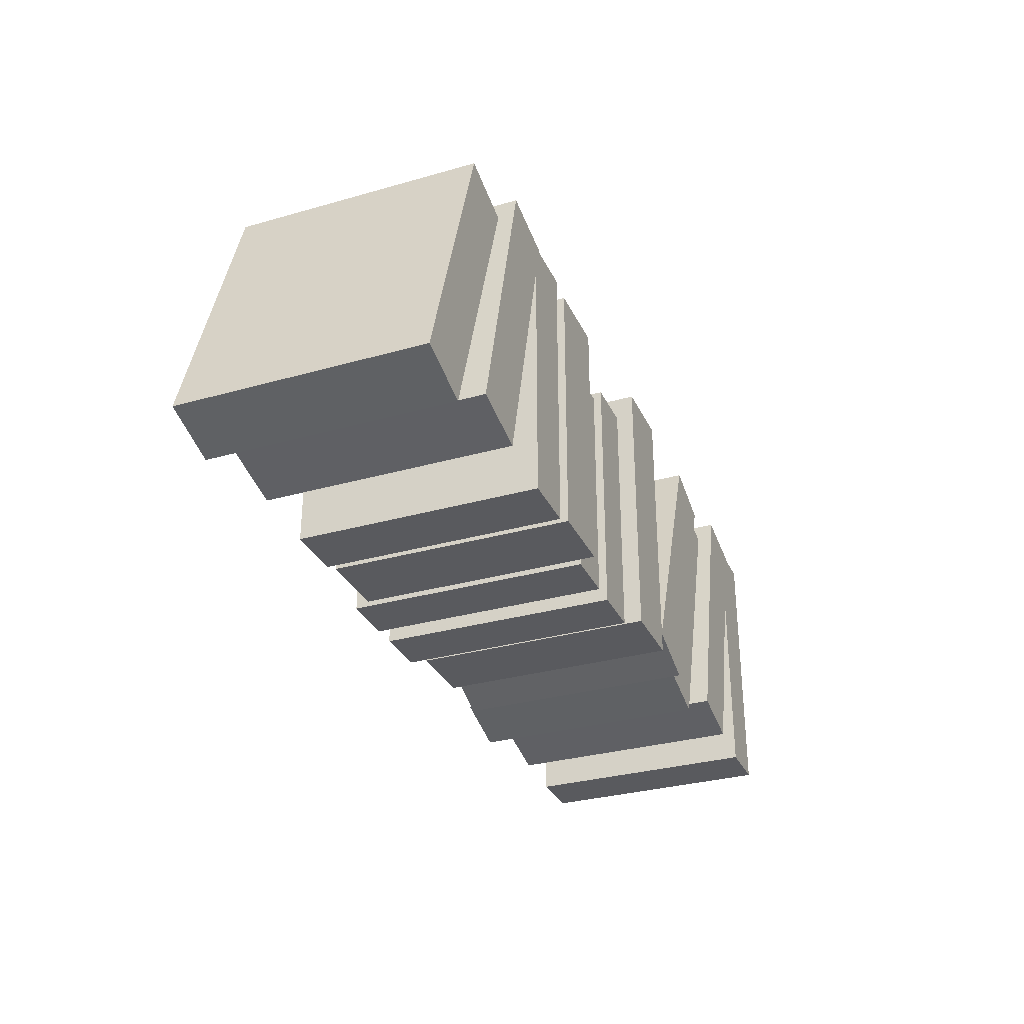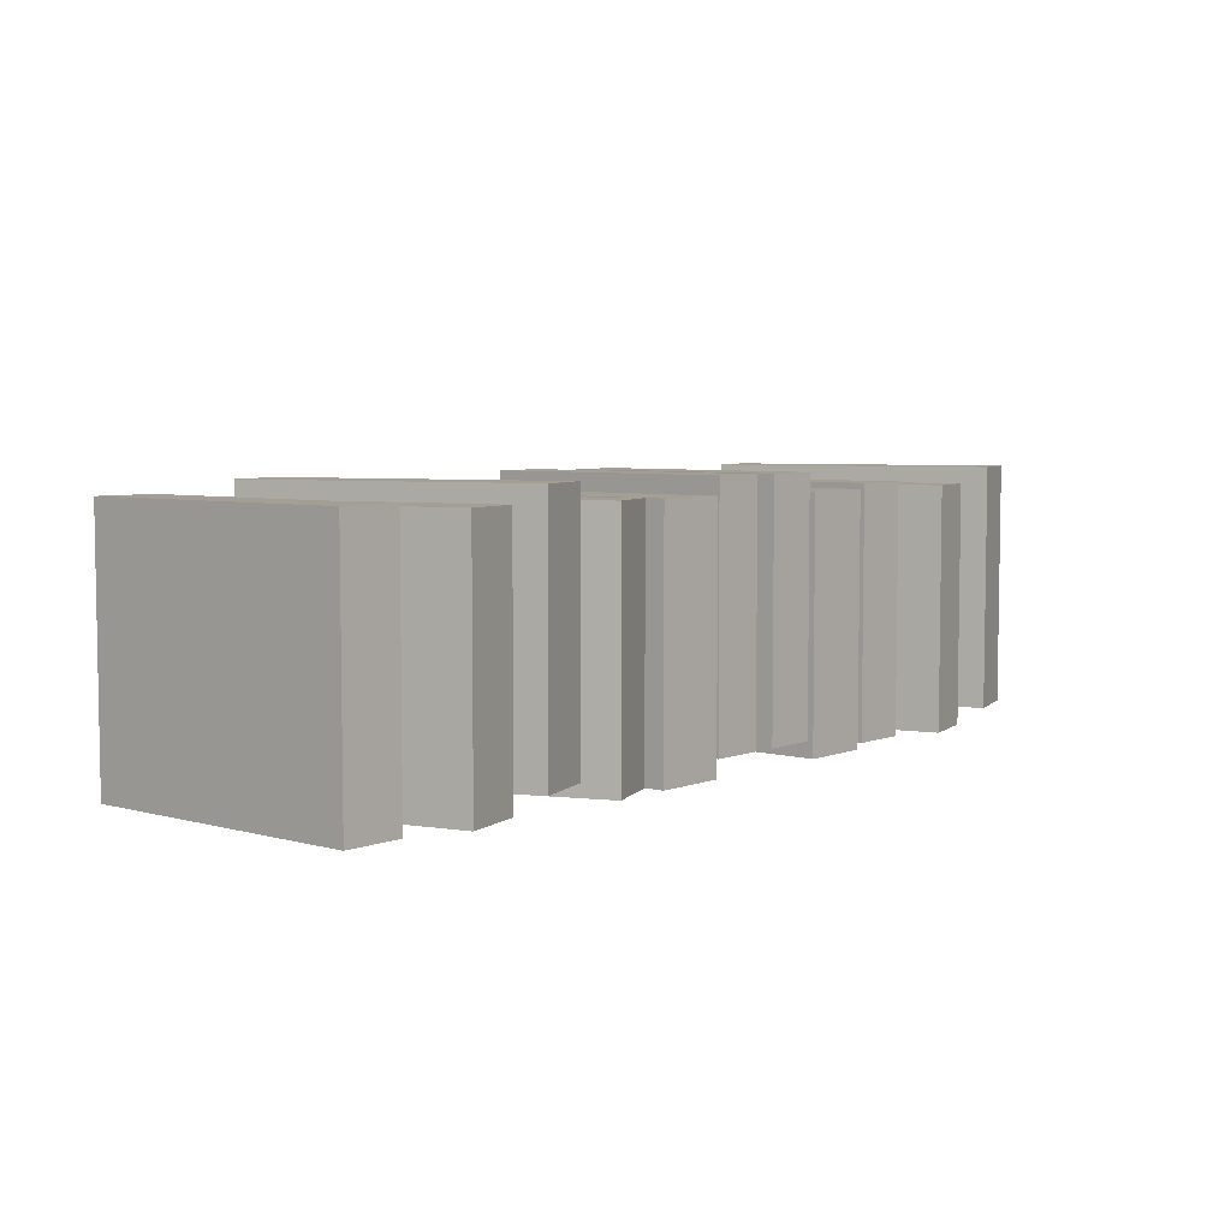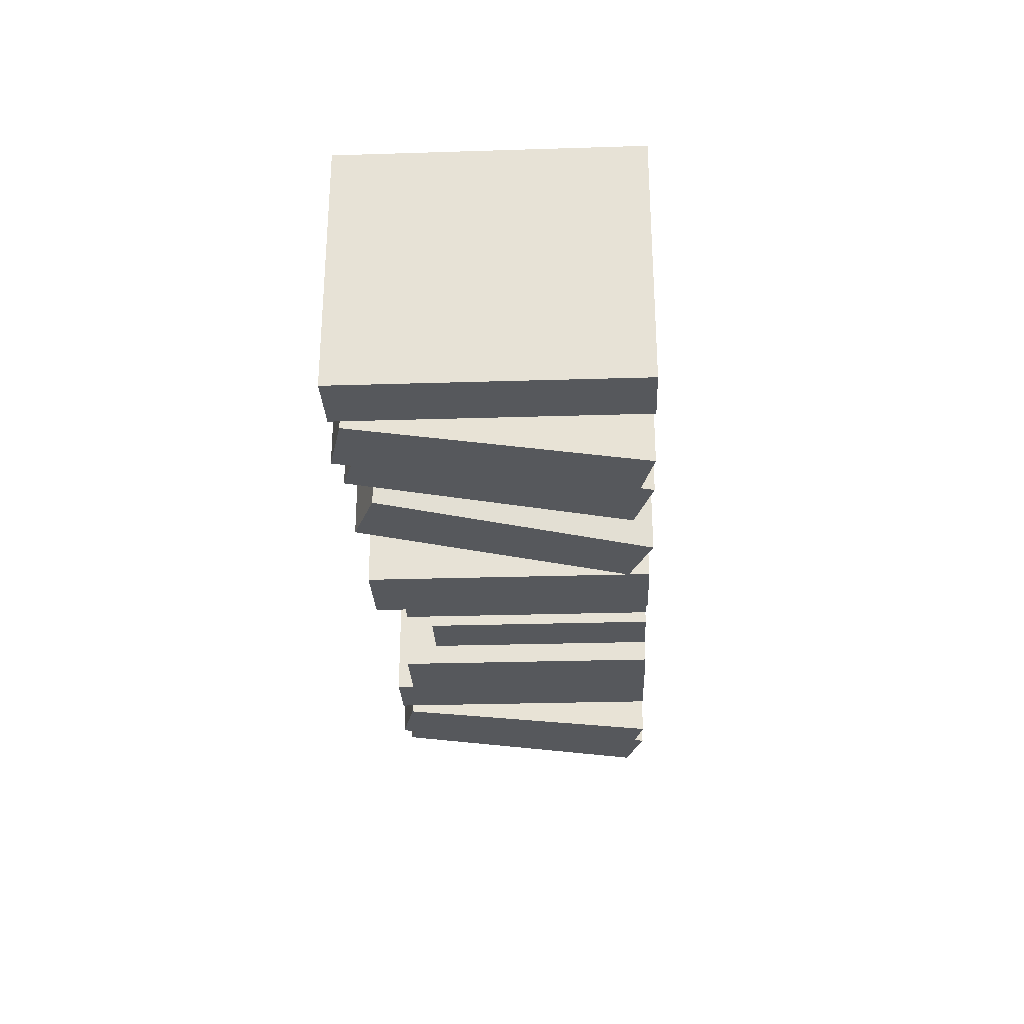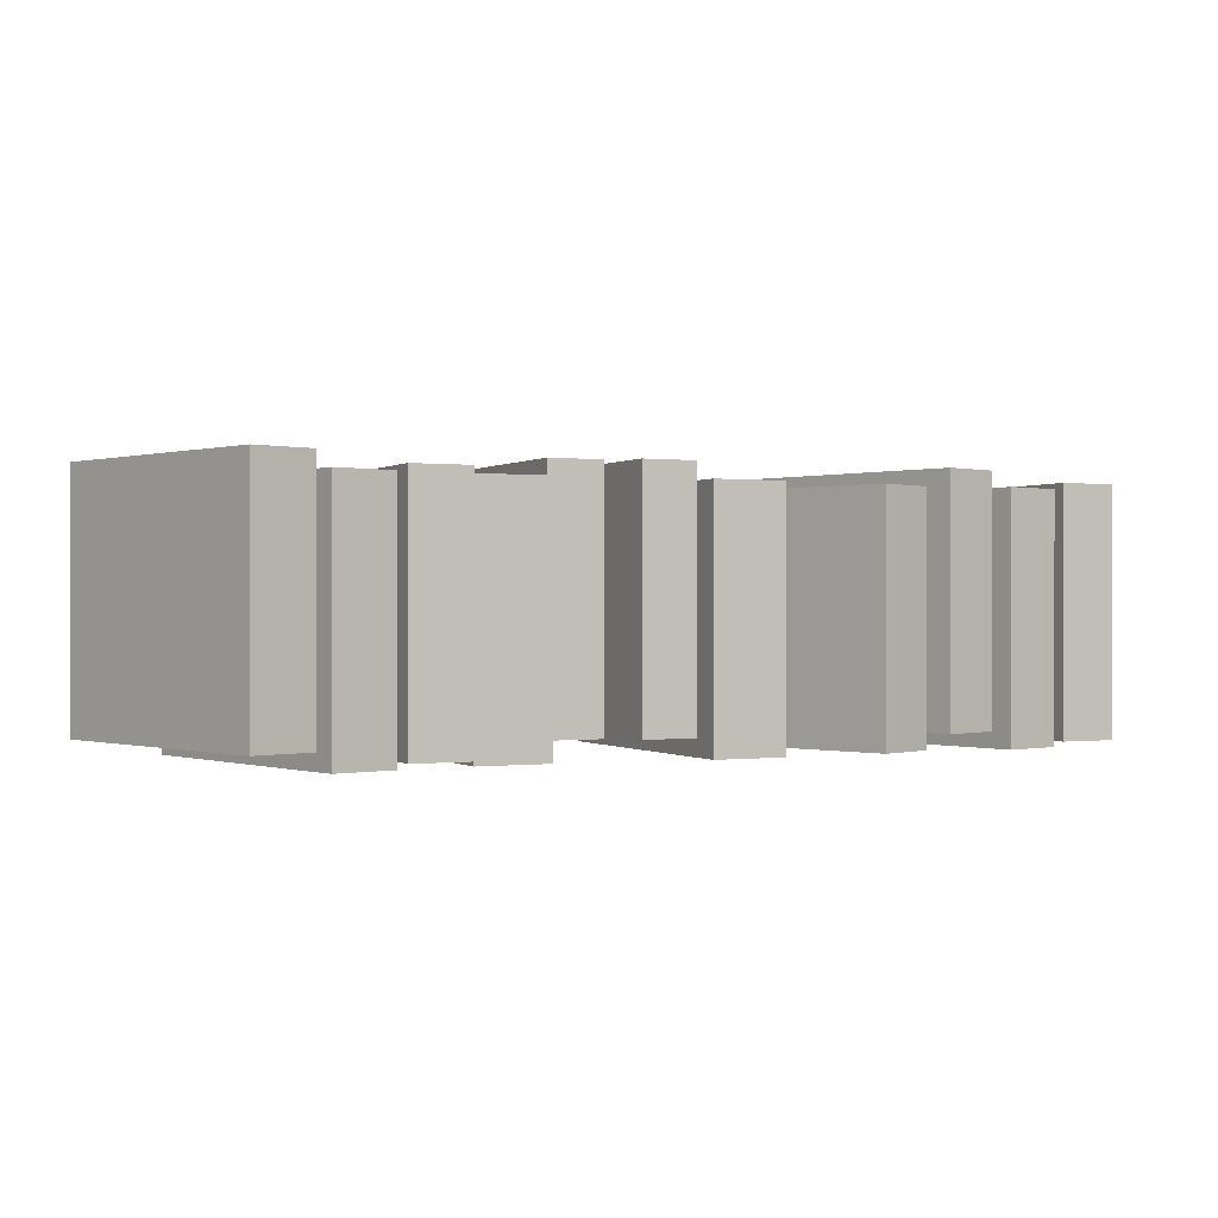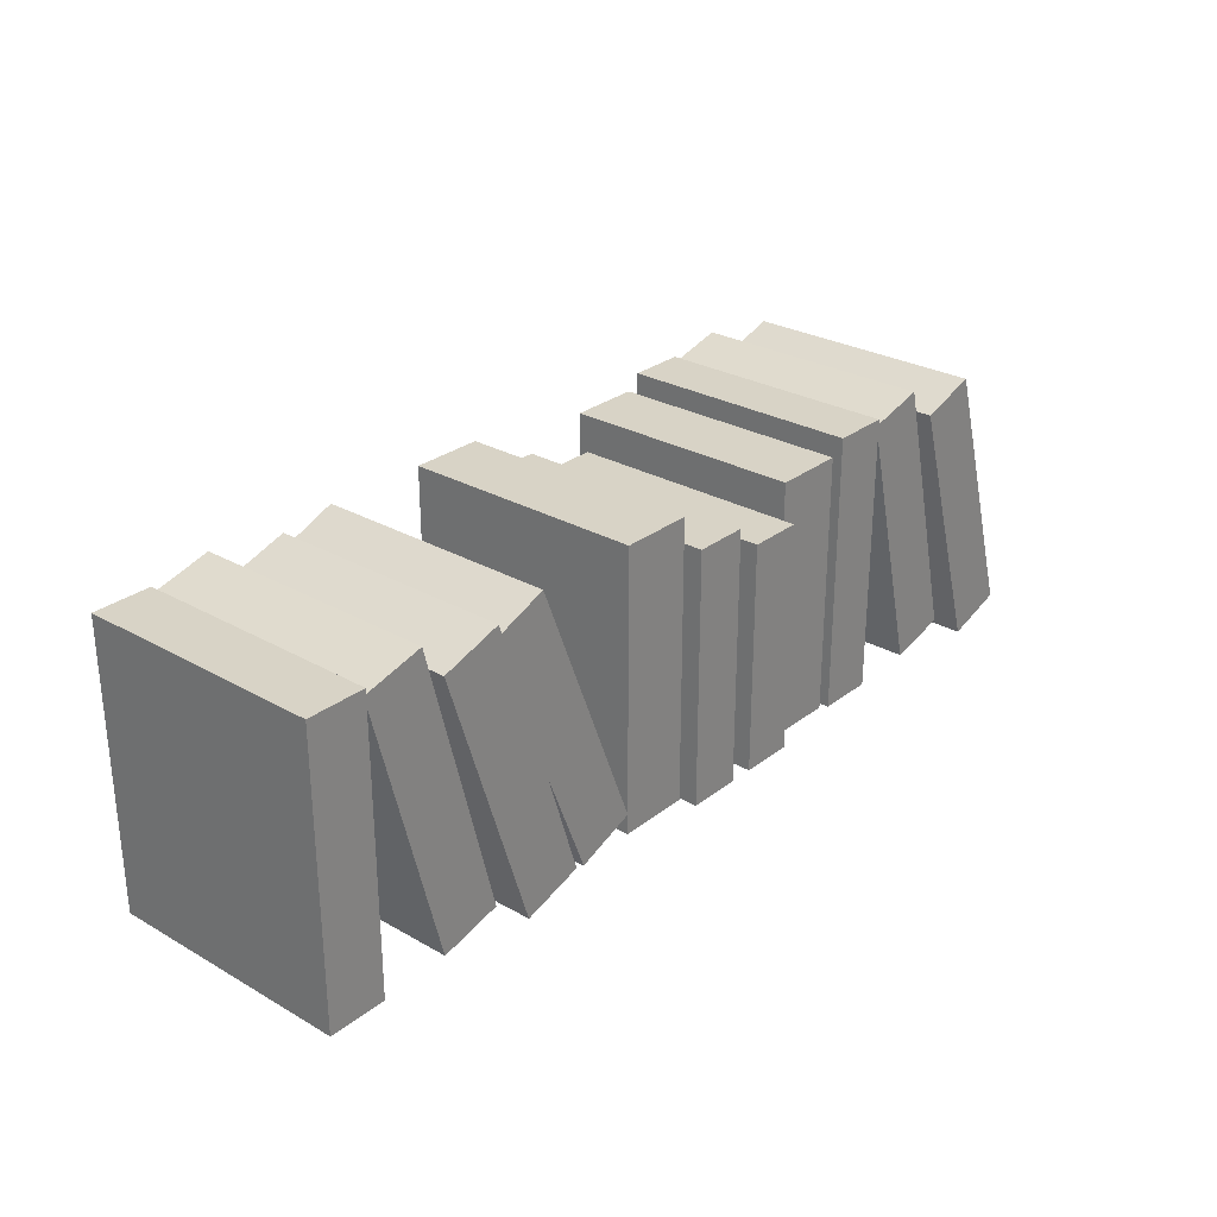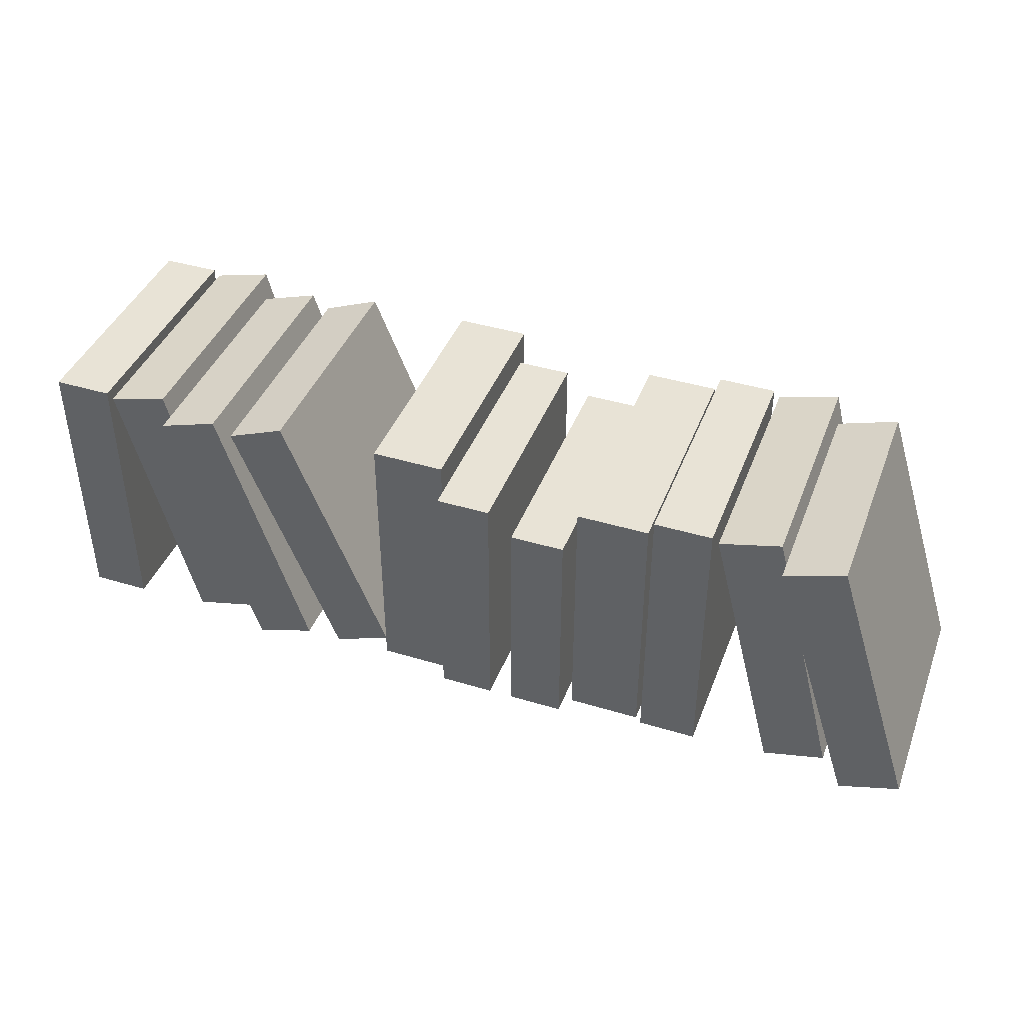
<metadata>
{"format":"obj","ext":"obj","renderer":"f3d","projection":"perspective","resolution":1024,"background":"white","views":[{"elev":-31.4,"azim":112.0,"up":"+Y"},{"elev":5.4,"azim":-49.6,"up":"+Z"},{"elev":-28.1,"azim":-87.3,"up":"+Z"},{"elev":0.1,"azim":154.6,"up":"+Z"},{"elev":28.0,"azim":-49.3,"up":"+Y"},{"elev":41.5,"azim":20.1,"up":"+Y"}]}
</metadata>
<code>
v -17.11 -0.2903 -13.6
v -17.11 -0.2903 11.79
v -27.99 27.1 -13.6
v -27.99 27.1 11.79
v -21.9 29.52 -13.6
v -21.9 29.52 11.79
v -11.01 2.13 -13.6
v -11.01 2.13 11.79
v -27.08 27.46 -13.6
v -22.81 29.15 -13.6
v -22.81 29.15 10.32
v -27.08 27.46 10.32
v -11.03 1.5e-05 -13.6
v -11.03 1.5e-05 11.79
v -11.03 29.47 -13.6
v -11.03 29.47 11.79
v -3.499 29.47 -13.6
v -3.499 29.47 11.79
v -3.499 1.5e-05 -13.6
v -3.499 1.5e-05 11.79
v -9.905 29.47 -13.6
v -4.625 29.47 -13.6
v -4.625 29.47 10.32
v -9.905 29.47 10.32
v -3.268 1.5e-05 -11.79
v -3.268 1.5e-05 13.6
v -3.268 26.73 -11.79
v -3.268 26.73 13.6
v 2.358 26.73 -11.79
v 2.358 26.73 13.6
v 2.358 1.5e-05 -11.79
v 2.358 1.5e-05 13.6
v -2.427 26.73 -11.79
v 1.517 26.73 -11.79
v 1.517 26.73 12.13
v -2.427 26.73 12.13
v -26.2 -0.2803 -11.93
v -26.2 -0.2803 13.47
v -35.19 27.78 -11.93
v -35.19 27.78 13.47
v -28.95 29.78 -11.93
v -28.95 29.78 13.47
v -19.96 1.72 -11.93
v -19.96 1.72 13.47
v -34.26 28.08 -11.93
v -29.88 29.48 -11.93
v -29.88 29.48 11.99
v -34.26 28.08 11.99
v -34.82 -0.1249 -13.6
v -34.82 -0.1249 11.79
v -42.14 28.42 -13.6
v -42.14 28.42 11.79
v -35.79 30.05 -13.6
v -35.79 30.05 11.79
v -28.47 1.504 -13.6
v -28.47 1.504 11.79
v -41.19 28.66 -13.6
v -36.74 29.8 -13.6
v -36.74 29.8 10.32
v -41.19 28.66 10.32
v -48.4 1.5e-05 -13.03
v -48.4 1.5e-05 12.36
v -48.4 29.47 -13.03
v -48.4 29.47 12.36
v -42.37 29.47 -13.03
v -42.37 29.47 12.36
v -42.37 1.5e-05 -13.03
v -42.37 1.5e-05 12.36
v -47.5 29.47 -13.03
v -43.27 29.47 -13.03
v -43.27 29.47 10.89
v -47.5 29.47 10.89
v -48.4 24.2 12.36
v -42.37 24.2 12.36
v -42.37 20.65 12.36
v -48.4 20.65 12.36
v 11.43 0 -13.6
v 11.43 0 11.79
v 11.43 27.55 -13.6
v 11.43 27.55 11.79
v 18.97 27.55 -13.6
v 18.97 27.55 11.79
v 18.97 0 -13.6
v 18.97 0 11.79
v 12.56 27.55 -13.6
v 17.84 27.55 -13.6
v 17.84 27.55 10.32
v 12.56 27.55 10.32
v 4.894 0 -11.79
v 4.894 0 13.6
v 4.894 24.17 -11.79
v 4.894 24.17 13.6
v 10.52 24.17 -11.79
v 10.52 24.17 13.6
v 10.52 0 -11.79
v 10.52 0 13.6
v 5.735 24.17 -11.79
v 9.679 24.17 -11.79
v 9.679 24.17 12.13
v 5.735 24.17 12.13
v 42.16 -0.2803 -11.93
v 42.16 -0.2803 13.47
v 33.17 27.78 -11.93
v 33.17 27.78 13.47
v 39.41 29.78 -11.93
v 39.41 29.78 13.47
v 48.4 1.72 -11.93
v 48.4 1.72 13.47
v 34.1 28.08 -11.93
v 38.48 29.48 -11.93
v 38.48 29.48 11.99
v 34.1 28.08 11.99
v 33.55 -0.1249 -13.6
v 33.55 -0.1249 11.79
v 26.22 28.42 -13.6
v 26.22 28.42 11.79
v 32.57 30.05 -13.6
v 32.57 30.05 11.79
v 39.9 1.504 -13.6
v 39.9 1.504 11.79
v 27.17 28.66 -13.6
v 31.62 29.8 -13.6
v 31.62 29.8 10.32
v 27.17 28.66 10.32
v 19.64 0 -13.03
v 19.64 0 12.36
v 19.64 29.47 -13.03
v 19.64 29.47 12.36
v 25.68 29.47 -13.03
v 25.68 29.47 12.36
v 25.68 0 -13.03
v 25.68 0 12.36
v 20.54 29.47 -13.03
v 24.78 29.47 -13.03
v 24.78 29.47 10.89
v 20.54 29.47 10.89
v 19.64 24.2 12.36
v 25.68 24.2 12.36
v 25.68 20.65 12.36
v 19.64 20.65 12.36
f 1 2 4 3
f 11 12 4 6
f 5 6 8 7
f 7 8 2 1
f 2 8 6 4
f 7 1 9 10
f 3 4 12 9
f 10 11 6 5
f 7 10 5
f 9 1 3
f 9 12 11 10
f 13 14 16 15
f 23 24 16 18
f 17 18 20 19
f 19 20 14 13
f 14 20 18 16
f 19 13 21 22
f 15 16 24 21
f 22 23 18 17
f 19 22 17
f 21 13 15
f 21 24 23 22
f 25 26 28 27
f 35 36 28 30
f 29 30 32 31
f 31 32 26 25
f 26 32 30 28
f 31 25 33 34
f 27 28 36 33
f 34 35 30 29
f 31 34 29
f 33 25 27
f 33 36 35 34
f 37 38 40 39
f 47 48 40 42
f 41 42 44 43
f 43 44 38 37
f 38 44 42 40
f 43 37 45 46
f 39 40 48 45
f 46 47 42 41
f 43 46 41
f 45 37 39
f 45 48 47 46
f 49 50 52 51
f 59 60 52 54
f 53 54 56 55
f 55 56 50 49
f 50 56 54 52
f 55 49 57 58
f 51 52 60 57
f 58 59 54 53
f 55 58 53
f 57 49 51
f 57 60 59 58
f 61 76 73 63
f 71 72 64 66
f 67 75 68
f 67 68 62 61
f 73 74 66 64
f 67 61 69 70
f 63 64 72 69
f 70 71 66 65
f 67 70 65
f 69 61 63
f 69 72 71 70
f 62 68 75 76
f 76 75 74 73
f 65 66 74
f 65 74 75 67
f 61 62 76
f 63 73 64
f 77 78 80 79
f 87 88 80 82
f 81 82 84 83
f 83 84 78 77
f 78 84 82 80
f 83 77 85 86
f 79 80 88 85
f 86 87 82 81
f 83 86 81
f 85 77 79
f 85 88 87 86
f 89 90 92 91
f 99 100 92 94
f 93 94 96 95
f 95 96 90 89
f 90 96 94 92
f 95 89 97 98
f 91 92 100 97
f 98 99 94 93
f 95 98 93
f 97 89 91
f 97 100 99 98
f 101 102 104 103
f 111 112 104 106
f 105 106 108 107
f 107 108 102 101
f 102 108 106 104
f 107 101 109 110
f 103 104 112 109
f 110 111 106 105
f 107 110 105
f 109 101 103
f 109 112 111 110
f 113 114 116 115
f 123 124 116 118
f 117 118 120 119
f 119 120 114 113
f 114 120 118 116
f 119 113 121 122
f 115 116 124 121
f 122 123 118 117
f 119 122 117
f 121 113 115
f 121 124 123 122
f 125 140 137 127
f 135 136 128 130
f 131 139 132
f 131 132 126 125
f 137 138 130 128
f 131 125 133 134
f 127 128 136 133
f 134 135 130 129
f 131 134 129
f 133 125 127
f 133 136 135 134
f 126 132 139 140
f 140 139 138 137
f 129 130 138
f 129 138 139 131
f 125 126 140
f 127 137 128

</code>
